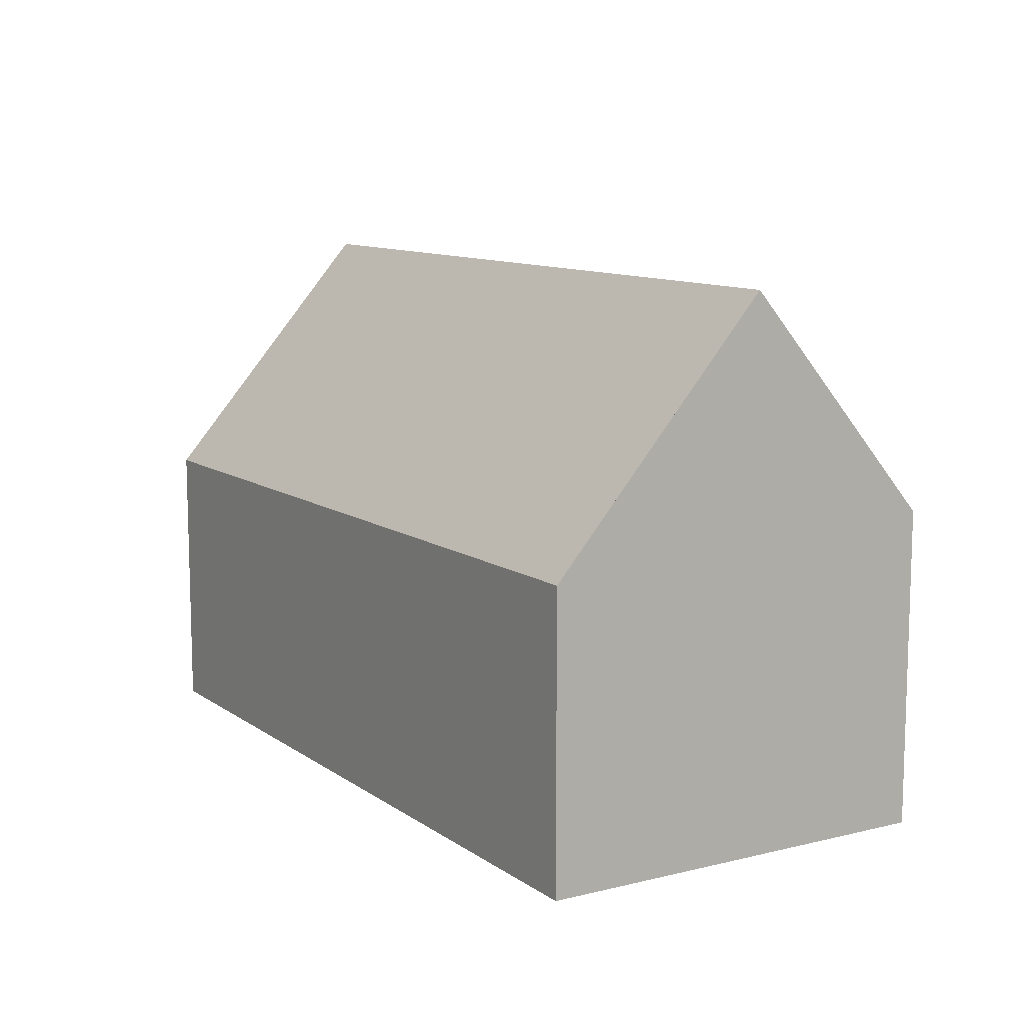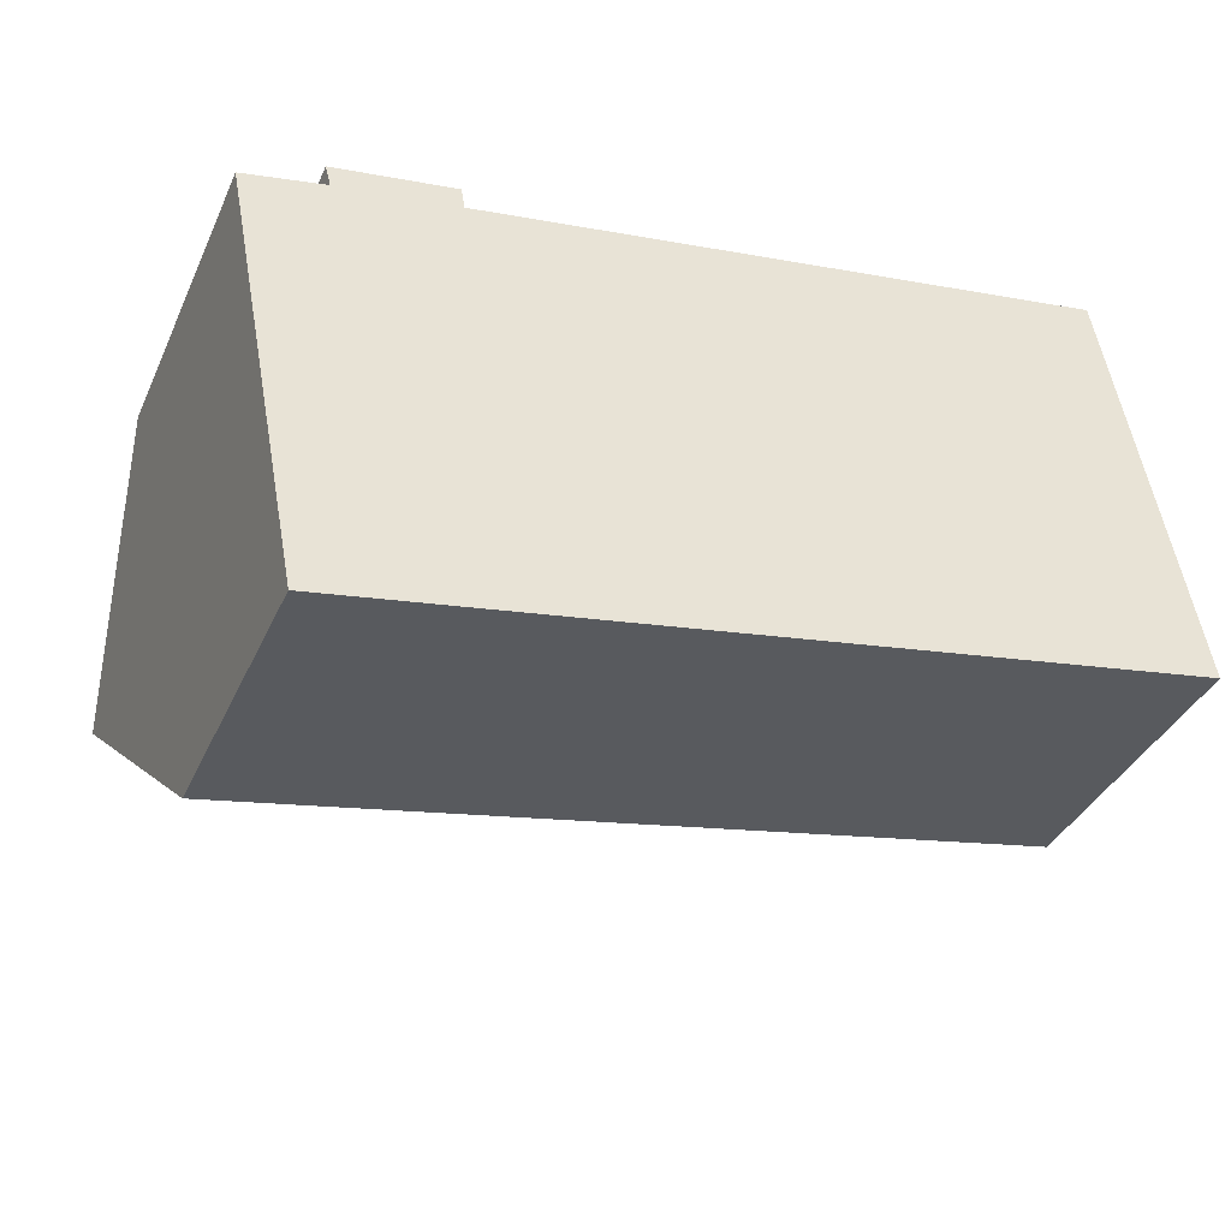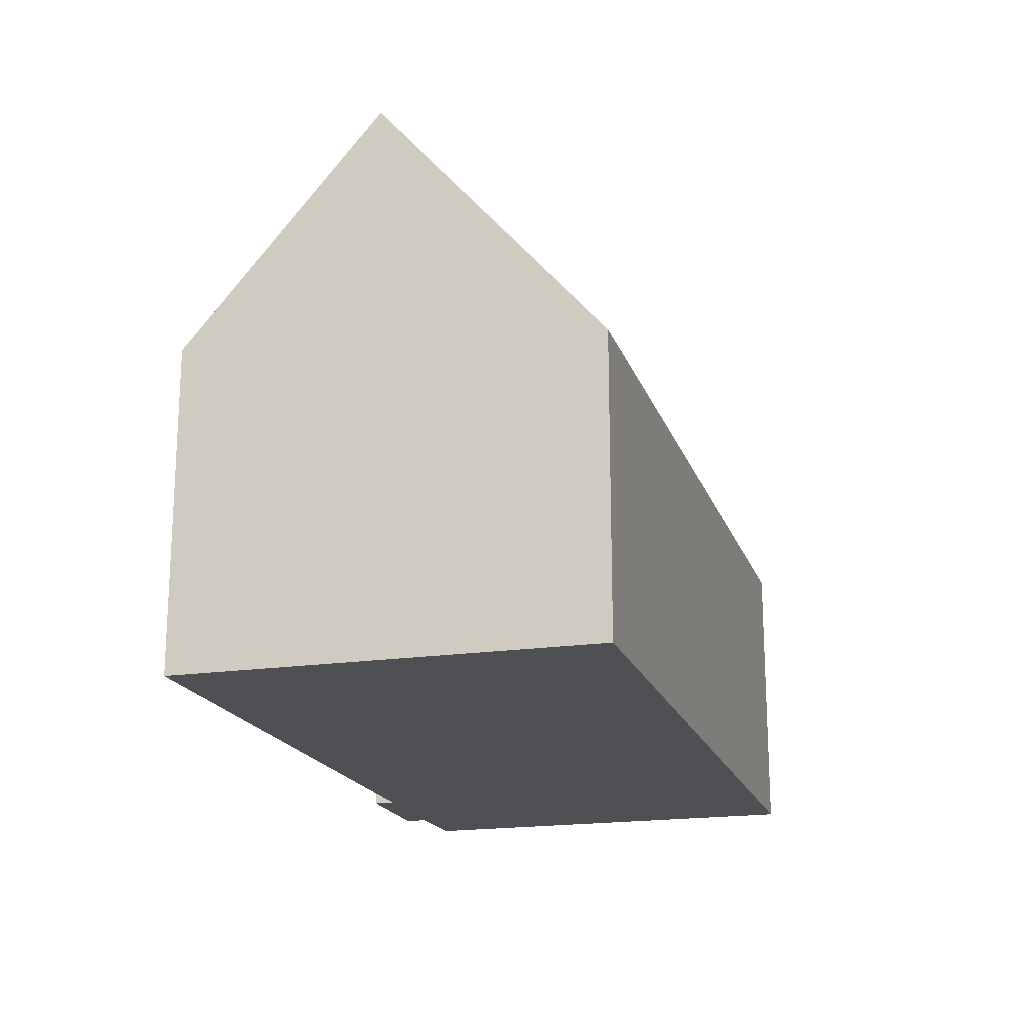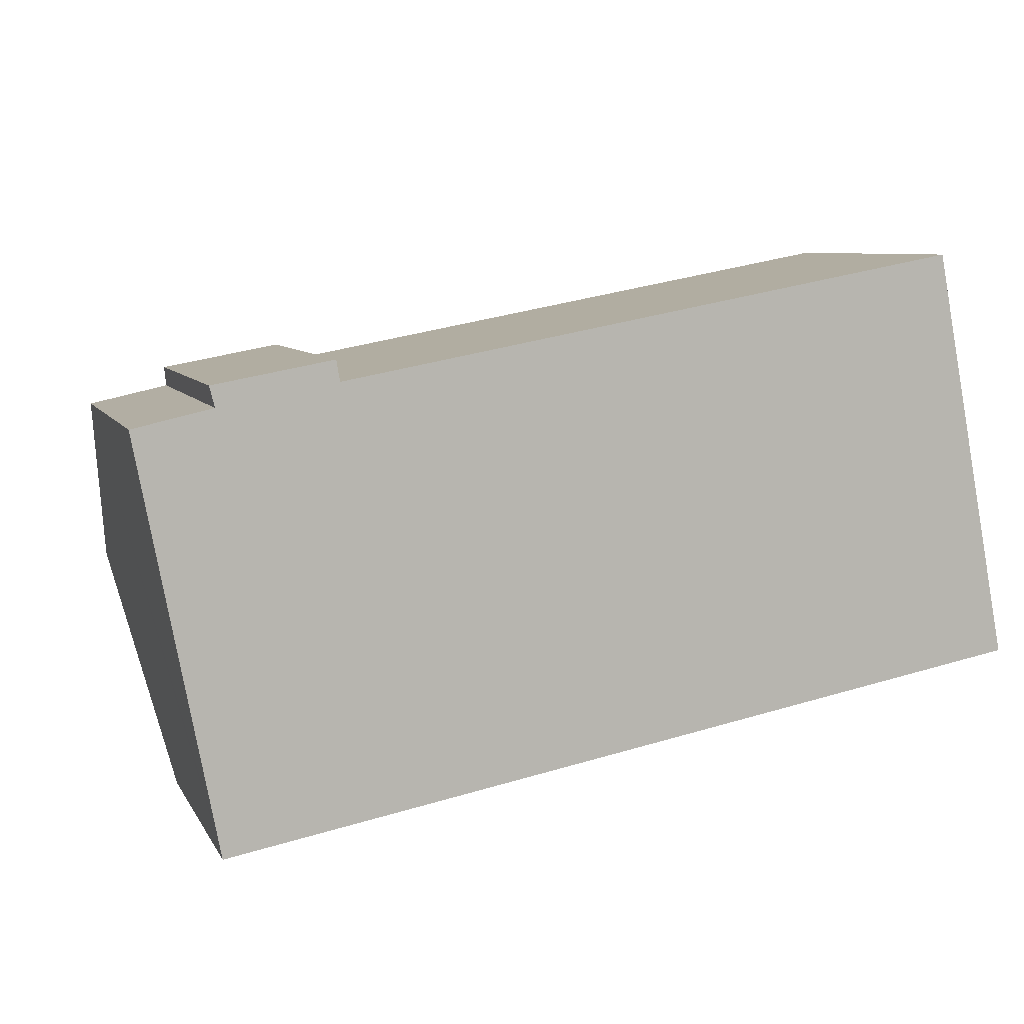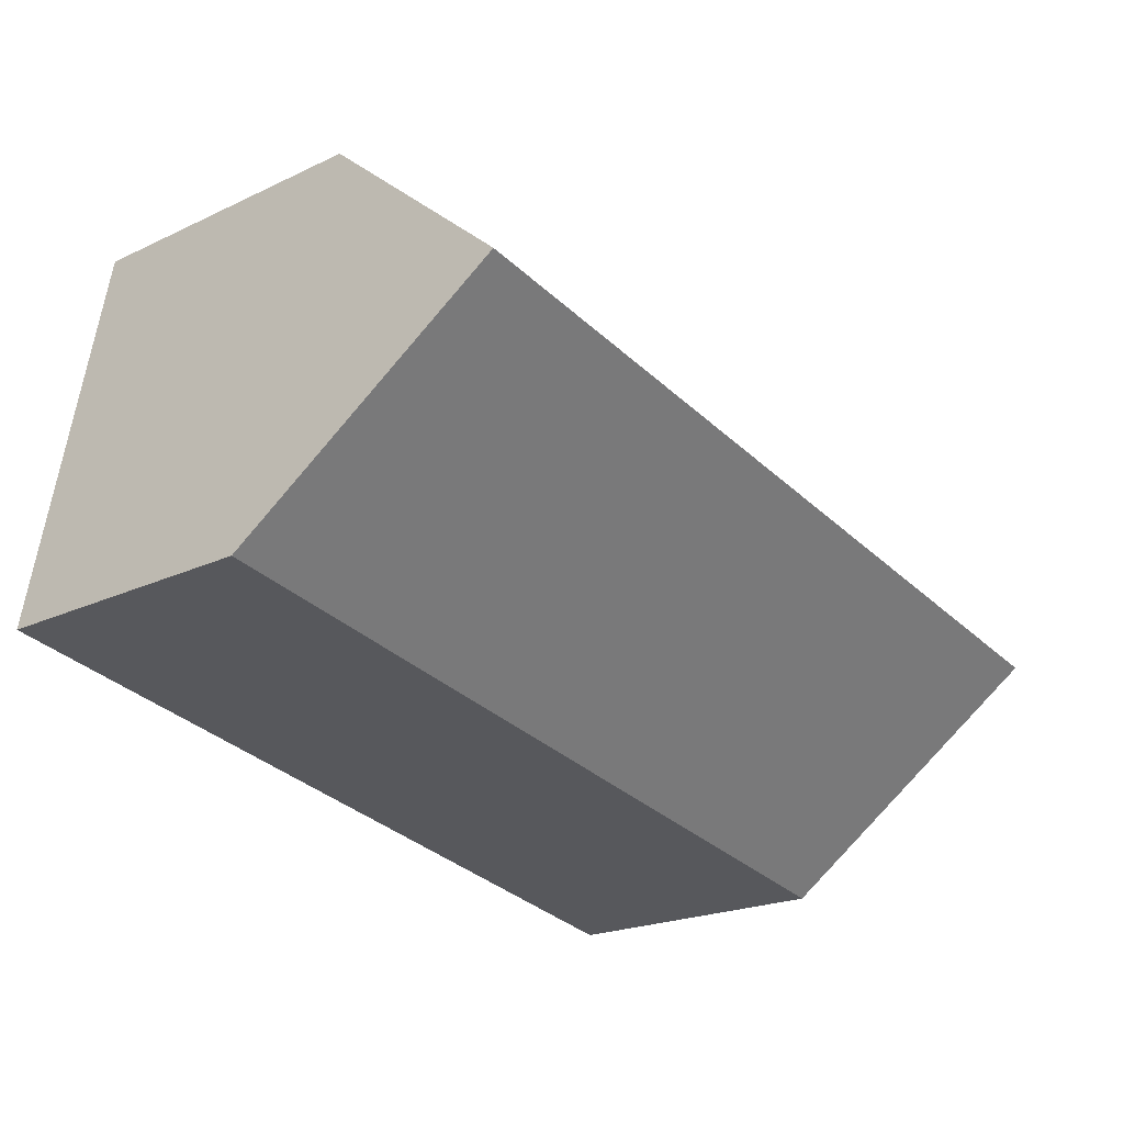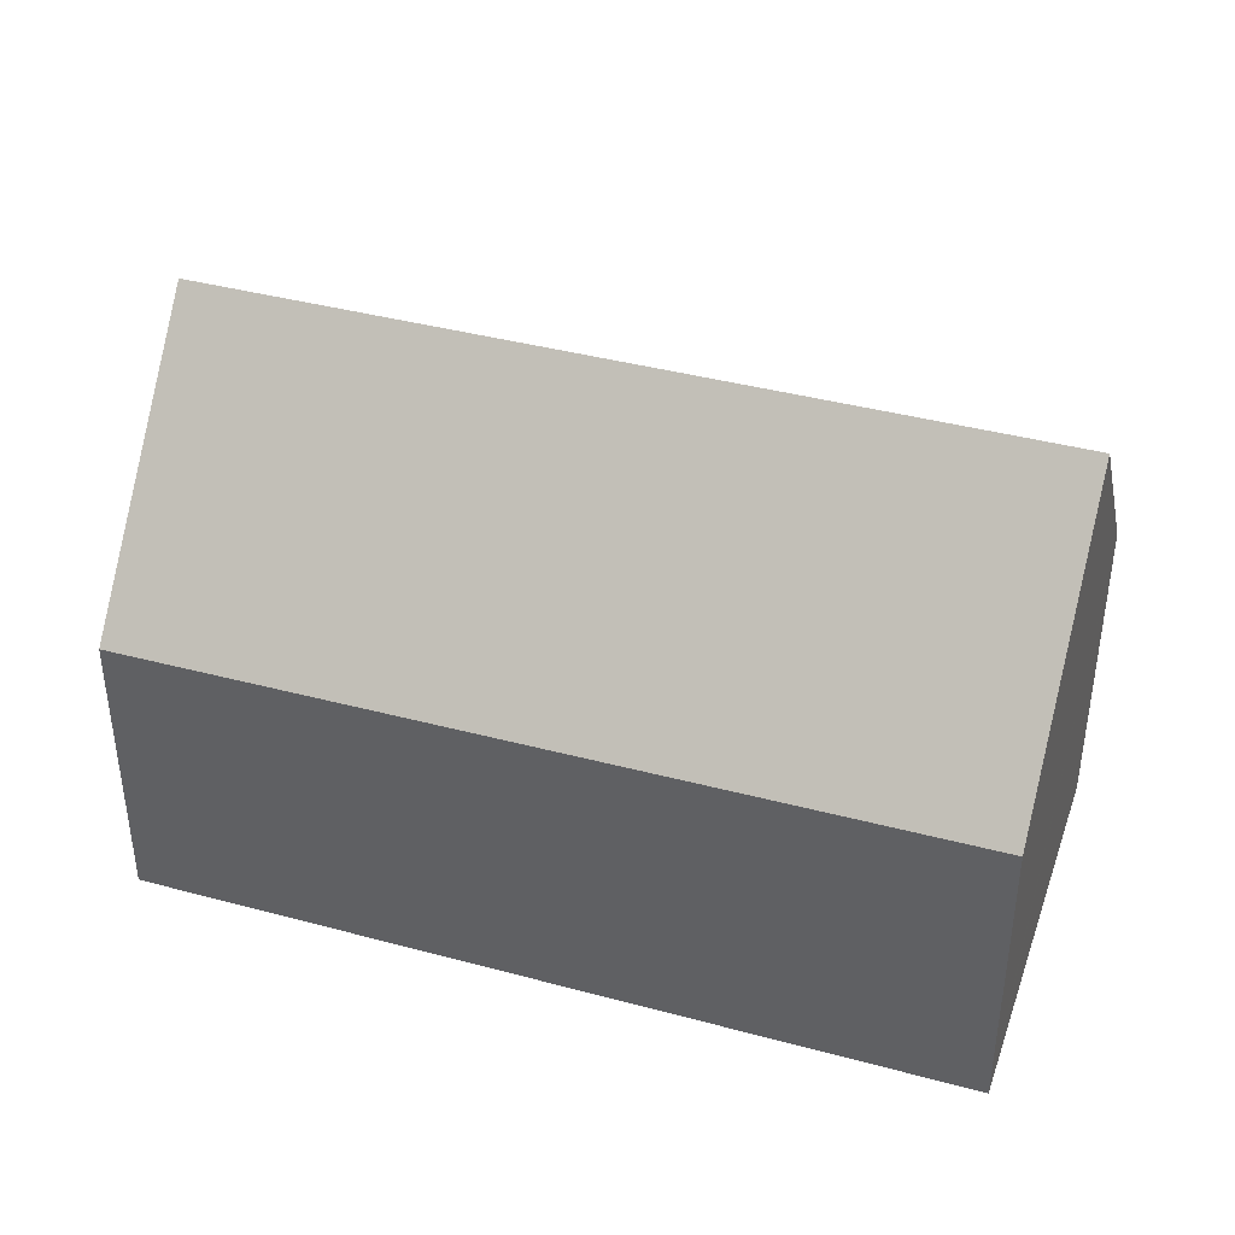
<metadata>
{"format":"obj","ext":"obj","renderer":"f3d","projection":"perspective","resolution":1024,"background":"white","views":[{"elev":10.7,"azim":-132.2,"up":"+Y"},{"elev":-37.7,"azim":-22.7,"up":"+Z"},{"elev":-18.7,"azim":95.4,"up":"+Y"},{"elev":7.4,"azim":-17.3,"up":"+Z"},{"elev":-20.9,"azim":130.4,"up":"+Z"},{"elev":39.5,"azim":-172.1,"up":"+Y"}]}
</metadata>
<code>
v  1.944 7.306 -10.13
v  21.25 13.56 -0.927
v  22.27 7.228 -6.343
v  0.918 13.56 -4.789
v  1.88 7.695 -9.803
v  4.779 7.292 1.498
v  1.959 7.878 0.443
v  1.828 7.271 0.956
v  0 7.958 4.873e-16
v  4.867 7.896 0.979
v  20.34 7.955 3.866
v  20.4 8.309 3.563
v  20.34 -2.367e-16 3.866
v  21.25 5.676e-17 -0.927
v  22.27 3.884e-16 -6.343
v  20.4 -2.182e-16 3.563
v  4.867 -5.995e-17 0.979
v  4.779 -9.173e-17 1.498
v  1.944 6.206e-16 -10.13
v  1.88 6.003e-16 -9.803
v  0 0 0
v  0.918 2.932e-16 -4.789
v  1.959 -2.713e-17 0.443
v  1.828 -5.854e-17 0.956
g defaultobject
f 1 2 3
f 2 1 4
f 4 1 5
f 6 7 8
f 7 4 9
f 4 7 2
f 2 7 10
f 10 7 6
f 2 10 11
f 2 11 12
f 12 3 2
f 3 12 11
f 3 11 13
f 3 13 14
f 3 14 15
f 14 13 16
f 6 17 10
f 17 6 18
f 3 19 1
f 19 3 15
f 5 9 4
f 9 5 1
f 9 1 19
f 9 19 20
f 9 20 21
f 21 20 22
f 23 8 7
f 8 23 24
f 21 7 9
f 7 21 23
f 8 18 6
f 18 8 24
f 10 13 11
f 13 10 17
f 24 17 18
f 17 16 13
f 16 17 14
f 14 17 24
f 14 24 23
f 14 23 21
f 14 21 22
f 14 22 15
f 15 22 20
f 15 20 19

</code>
